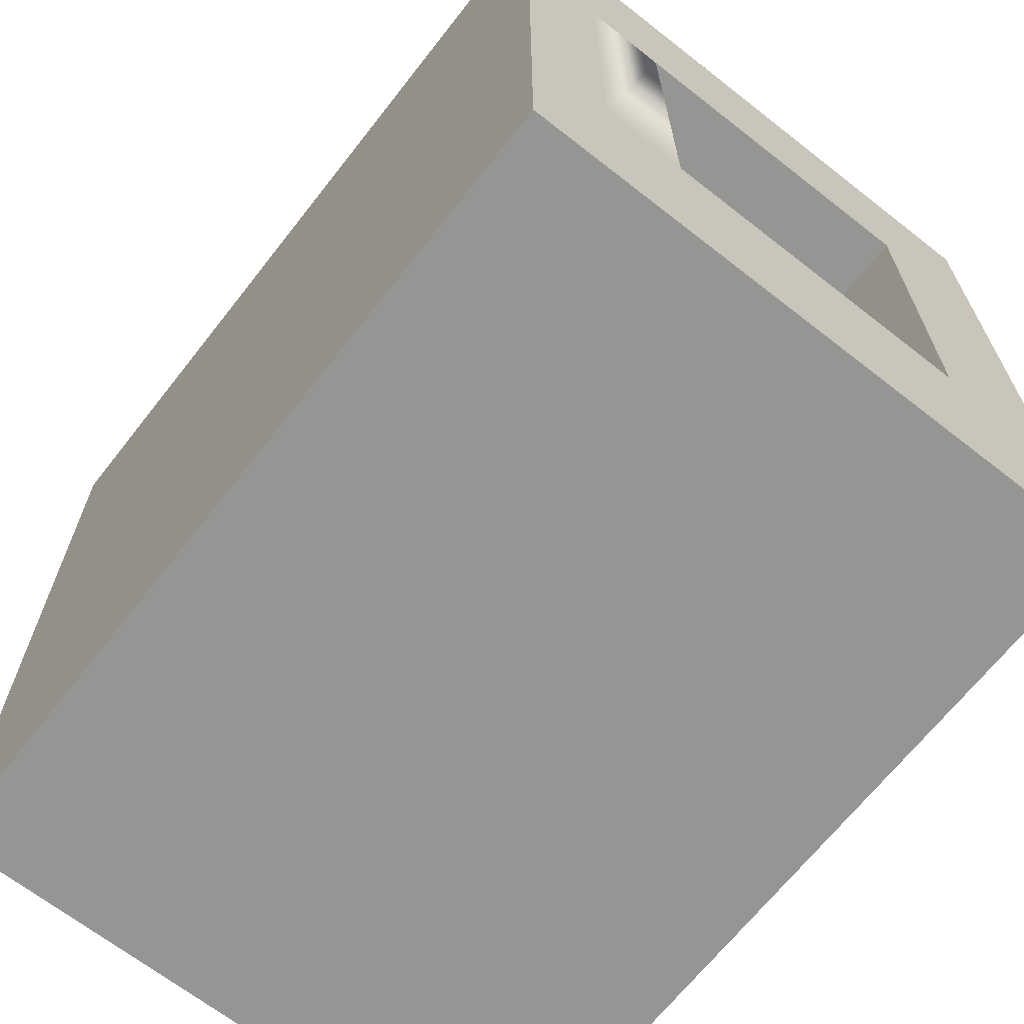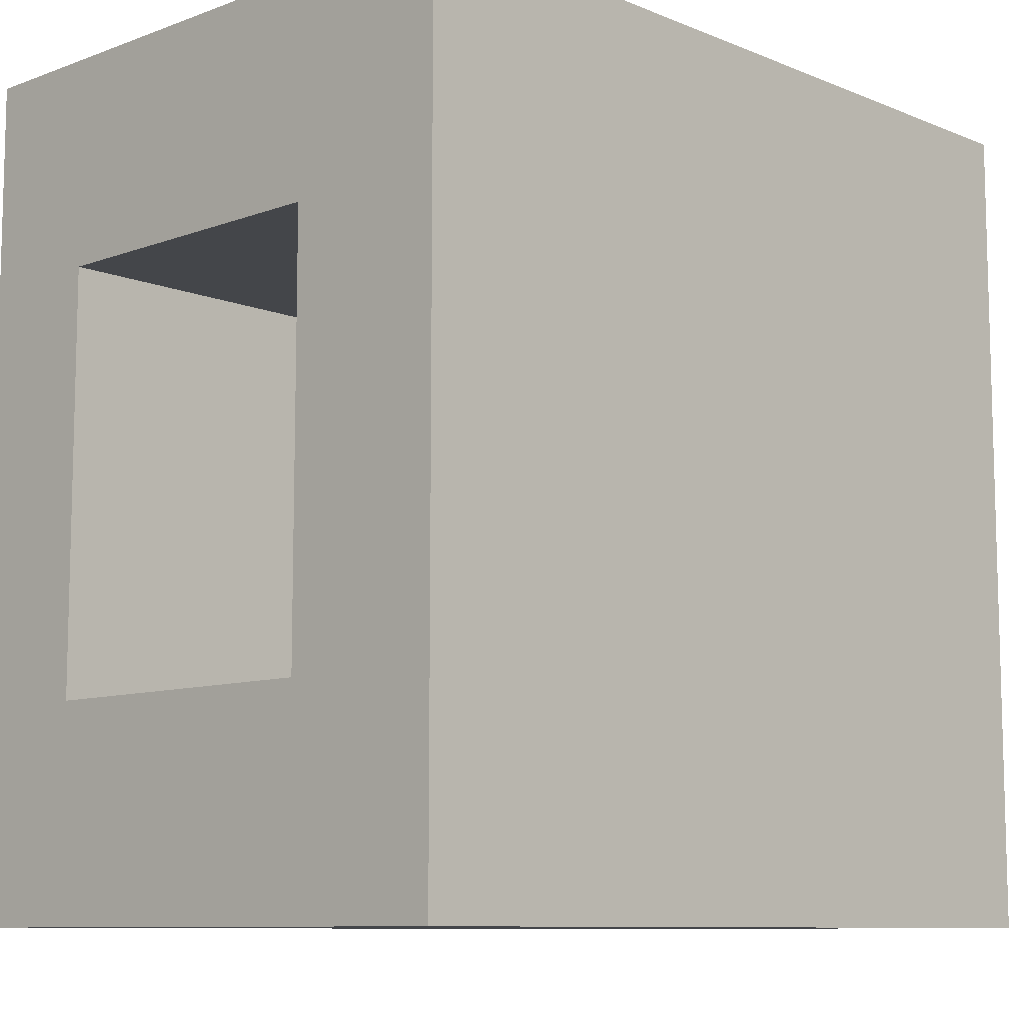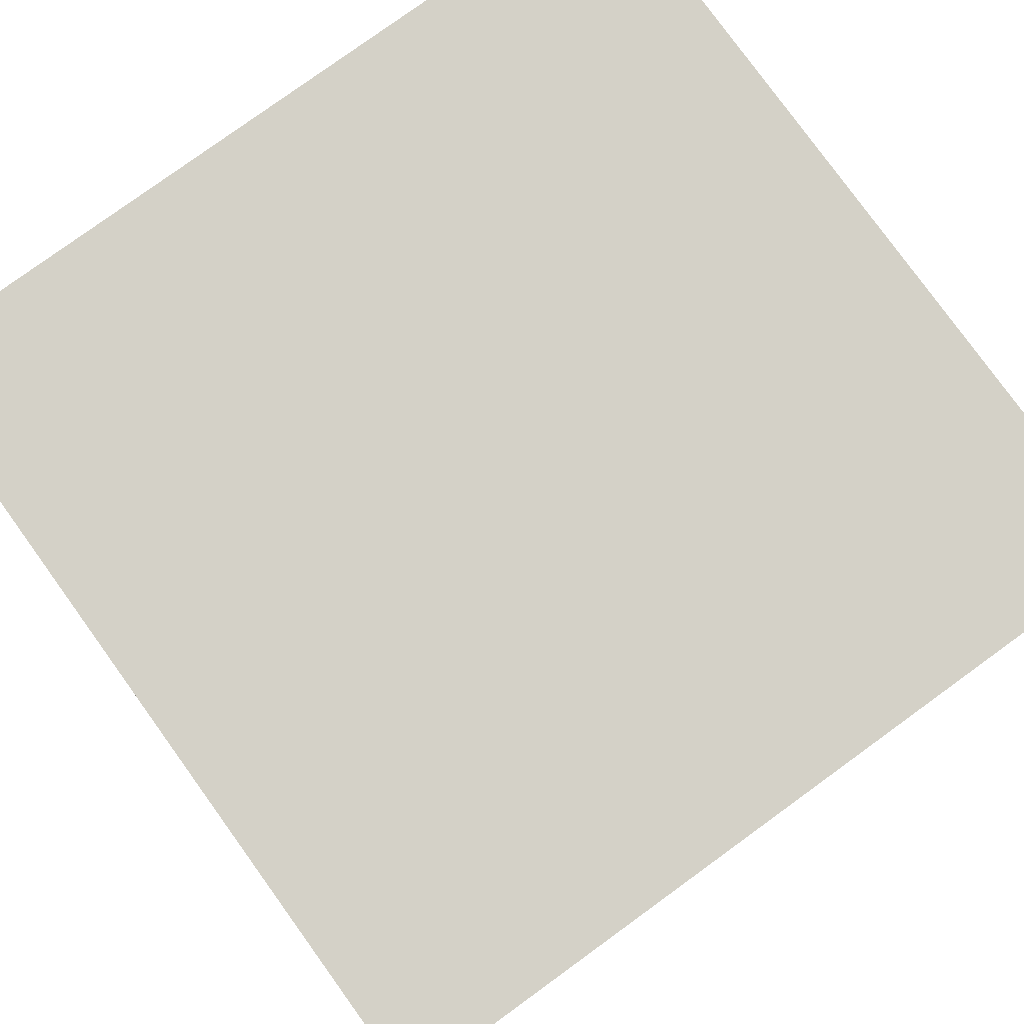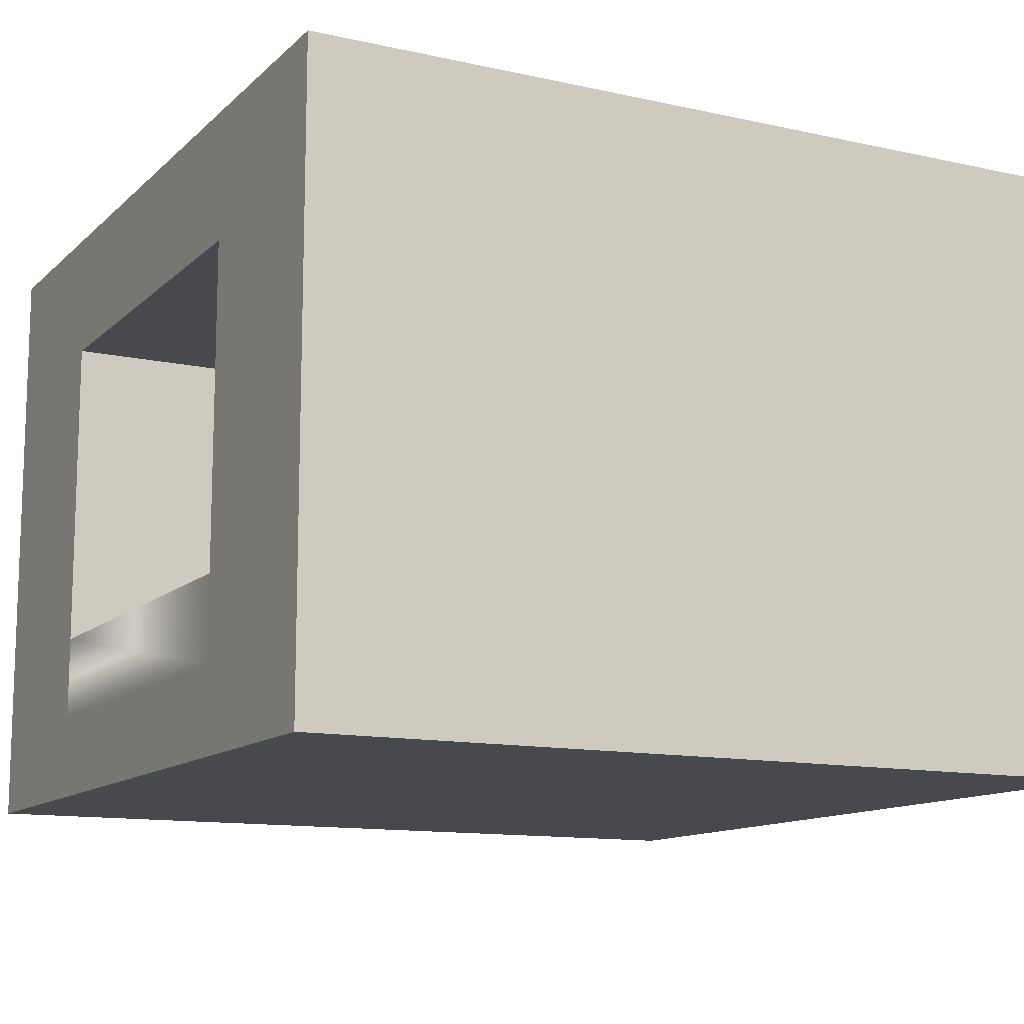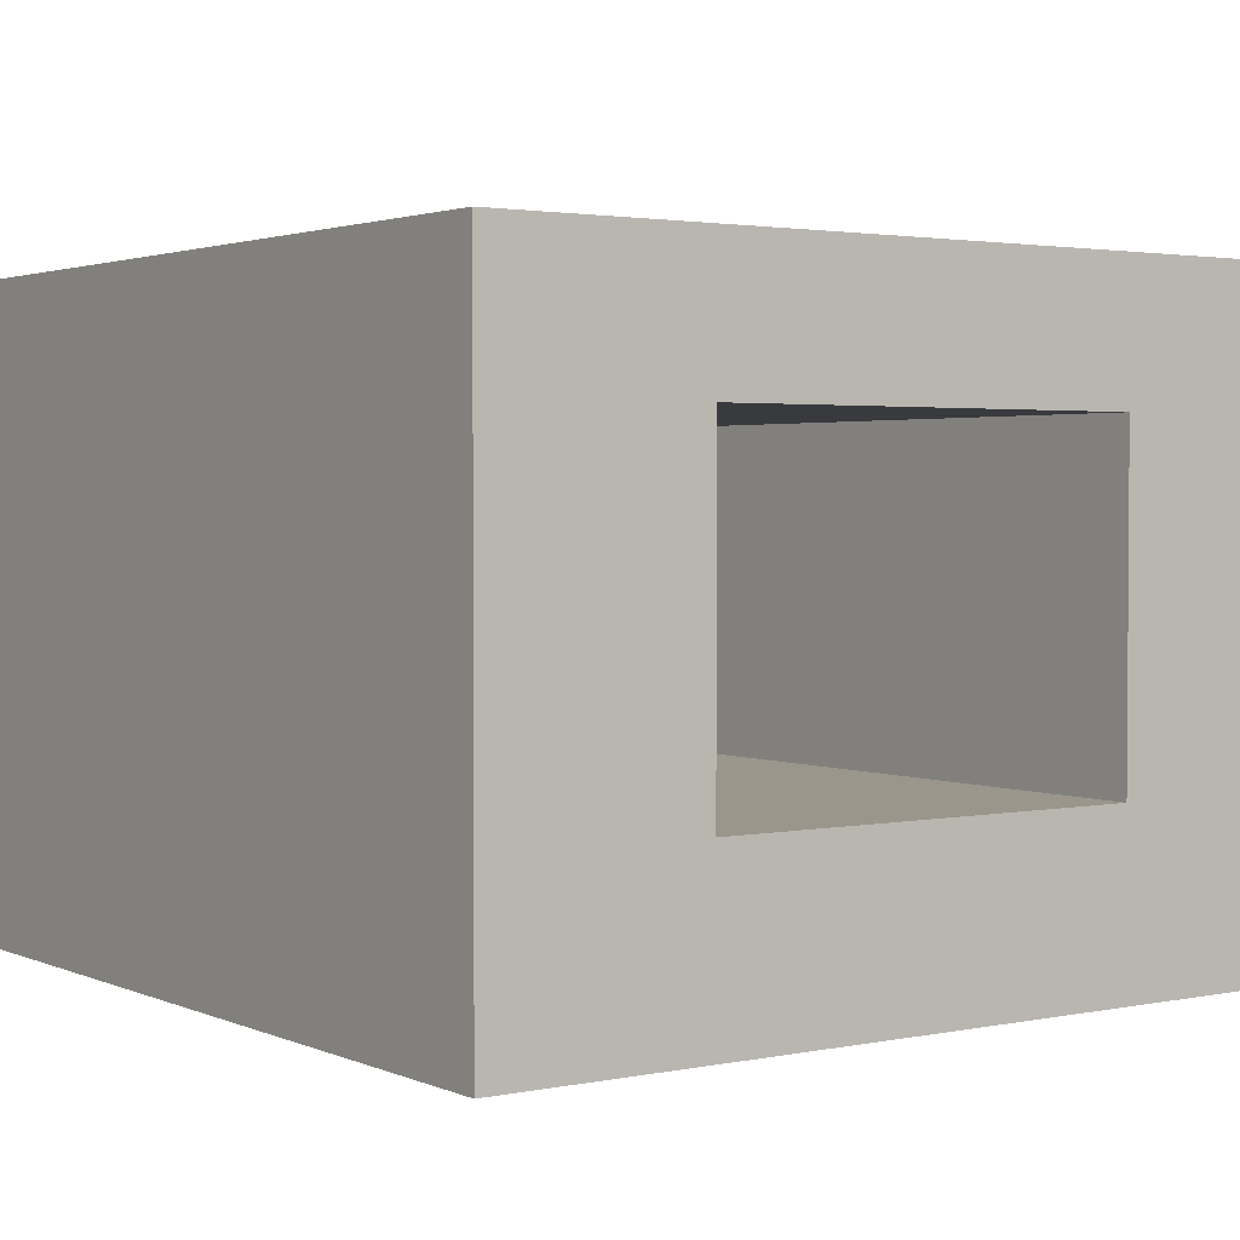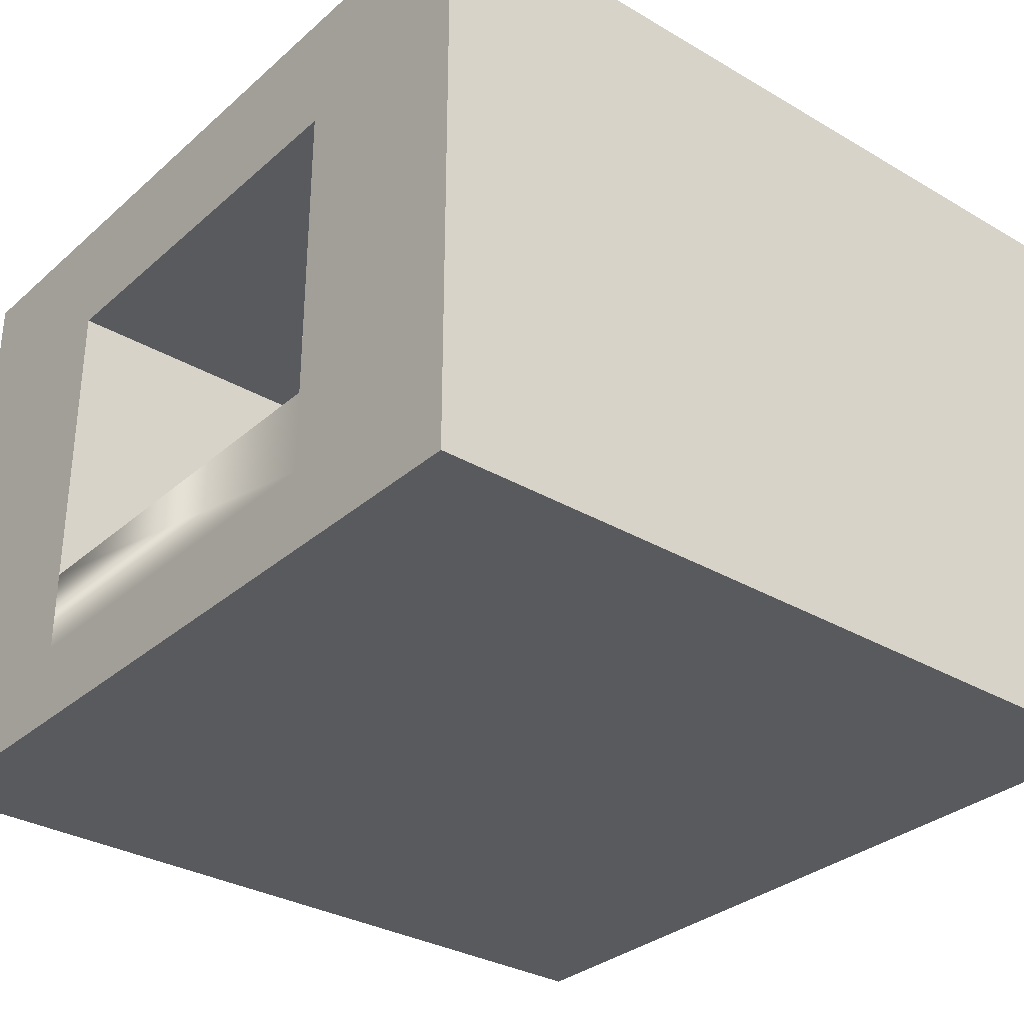
<metadata>
{"format":"obj","ext":"obj","renderer":"f3d","projection":"perspective","resolution":1024,"background":"white","views":[{"elev":-67.3,"azim":51.9,"up":"+Z"},{"elev":-9.5,"azim":-46.4,"up":"+Z"},{"elev":79.8,"azim":-125.9,"up":"+Y"},{"elev":-12.3,"azim":152.5,"up":"+Y"},{"elev":2.4,"azim":-125.2,"up":"+Y"},{"elev":-31.8,"azim":140.5,"up":"+Y"}]}
</metadata>
<code>
o Mesh1_Group1_Model.132
v 0 0.6 -2.25
v 0 0.3 -2.25
v 0 0.3 -0.75
v 0 0.6 -0.75
v 0 1.736 -2.25
v 0 0 -3
v 0 0 -0
v 0 1.736 -0.75
v 0 2.2 0
v 0 2.2 -3
v 3 2.2 0
v 3 2.2 -3
v 3 0 0
v 3 0.3 -0.75
v 3 0 -3
v 3 1.736 -2.25
v 3 1.736 -0.75
v 3 0.6 -0.75
v 3 0.3 -2.25
v 3 0.6 -2.25
f 9 11 12 10
f 5 2 1
f 20 15 12 16
f 6 3 2
f 7 3 6
f 3 7 4
f 8 9 10
f 13 11 9 7
f 6 15 13 7
f 9 8 4 7
f 14 13 15
f 12 15 6 10
f 17 11 13 14
f 12 17 16
f 11 17 12
f 17 14 18
f 20 16 5 1
f 14 15 19
f 19 15 20
f 17 8 5 16
f 4 8 17 18
f 8 10 5
f 5 10 6 2
f 1 2 3 4
f 18 14 19 20
f 18 20 1 4

</code>
